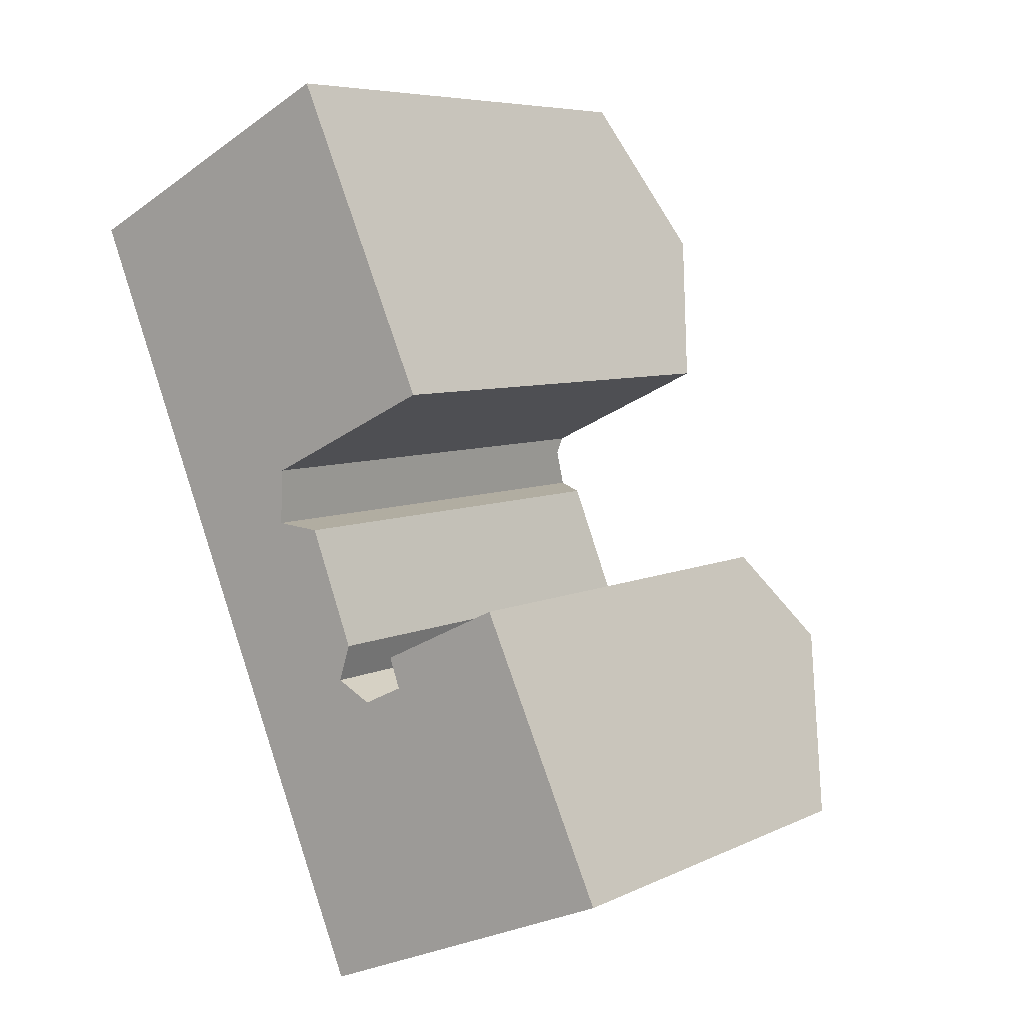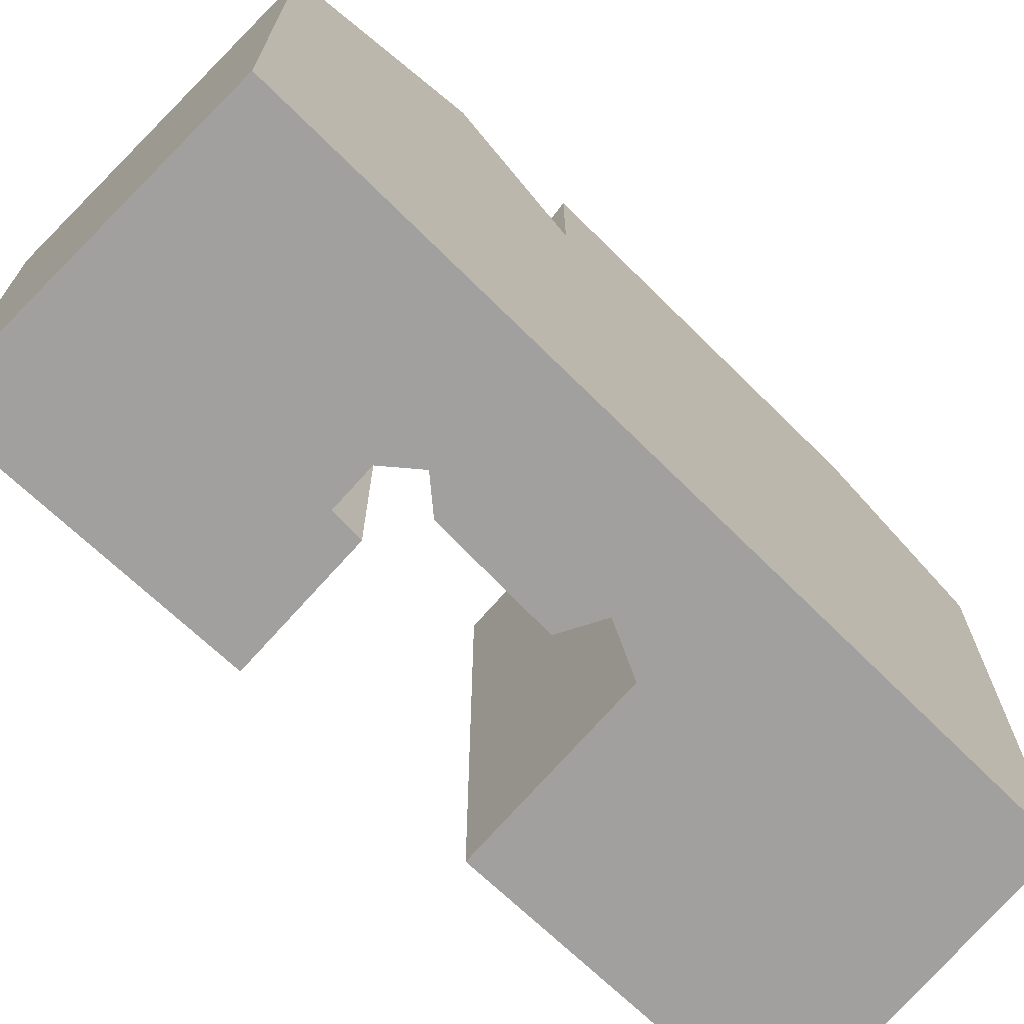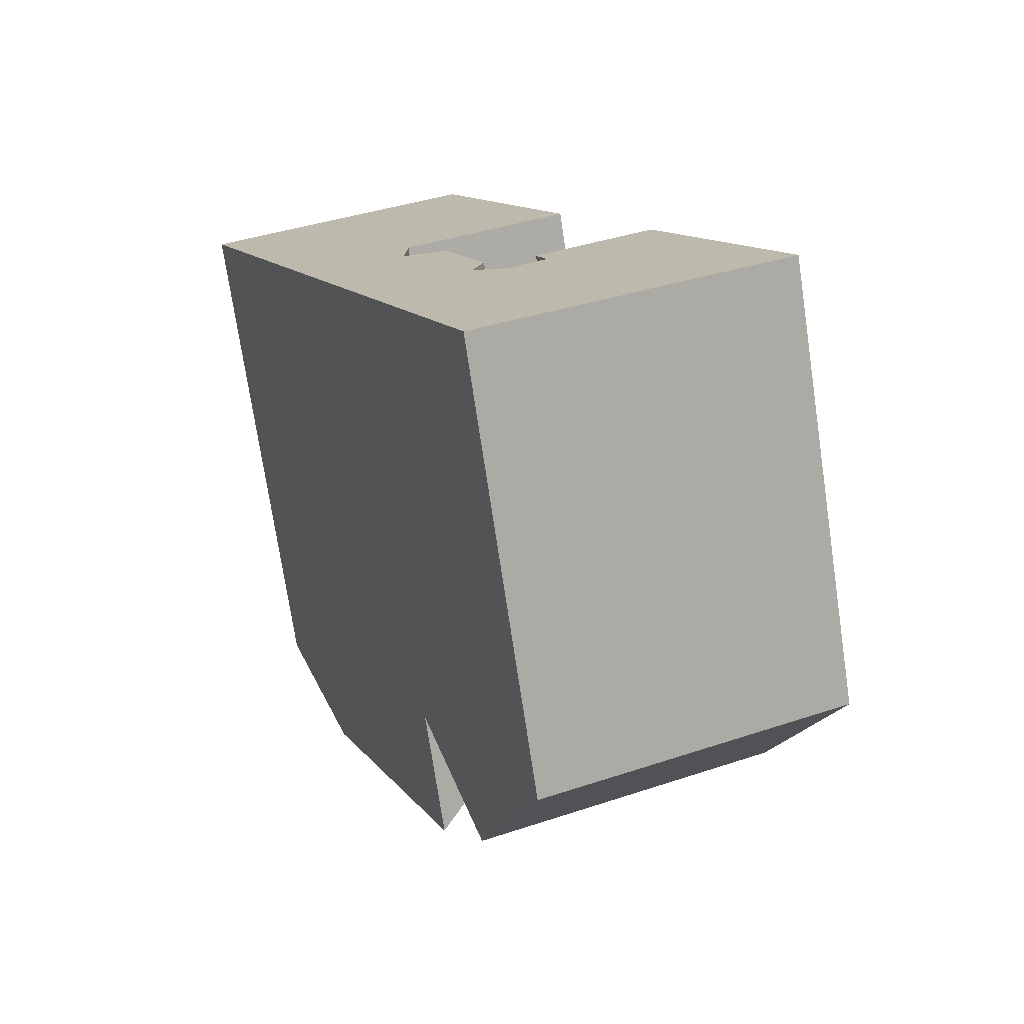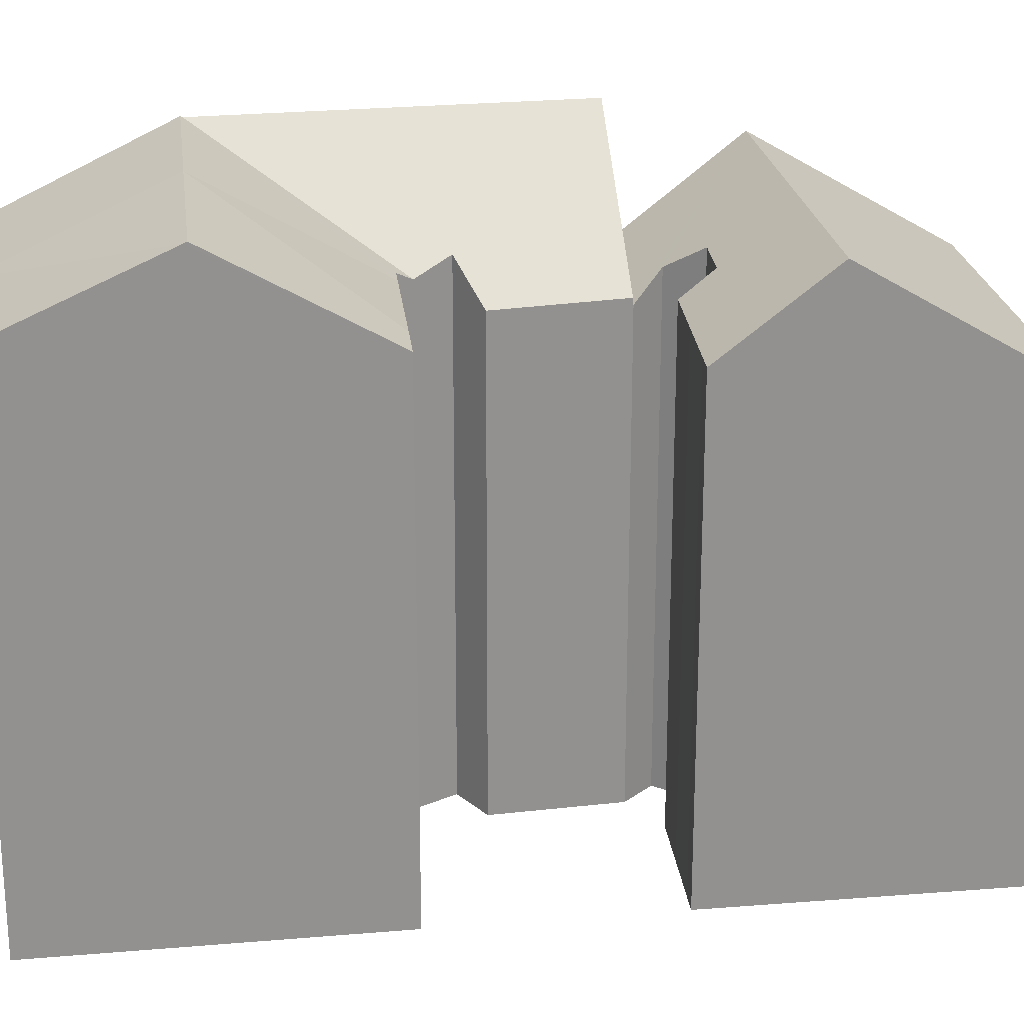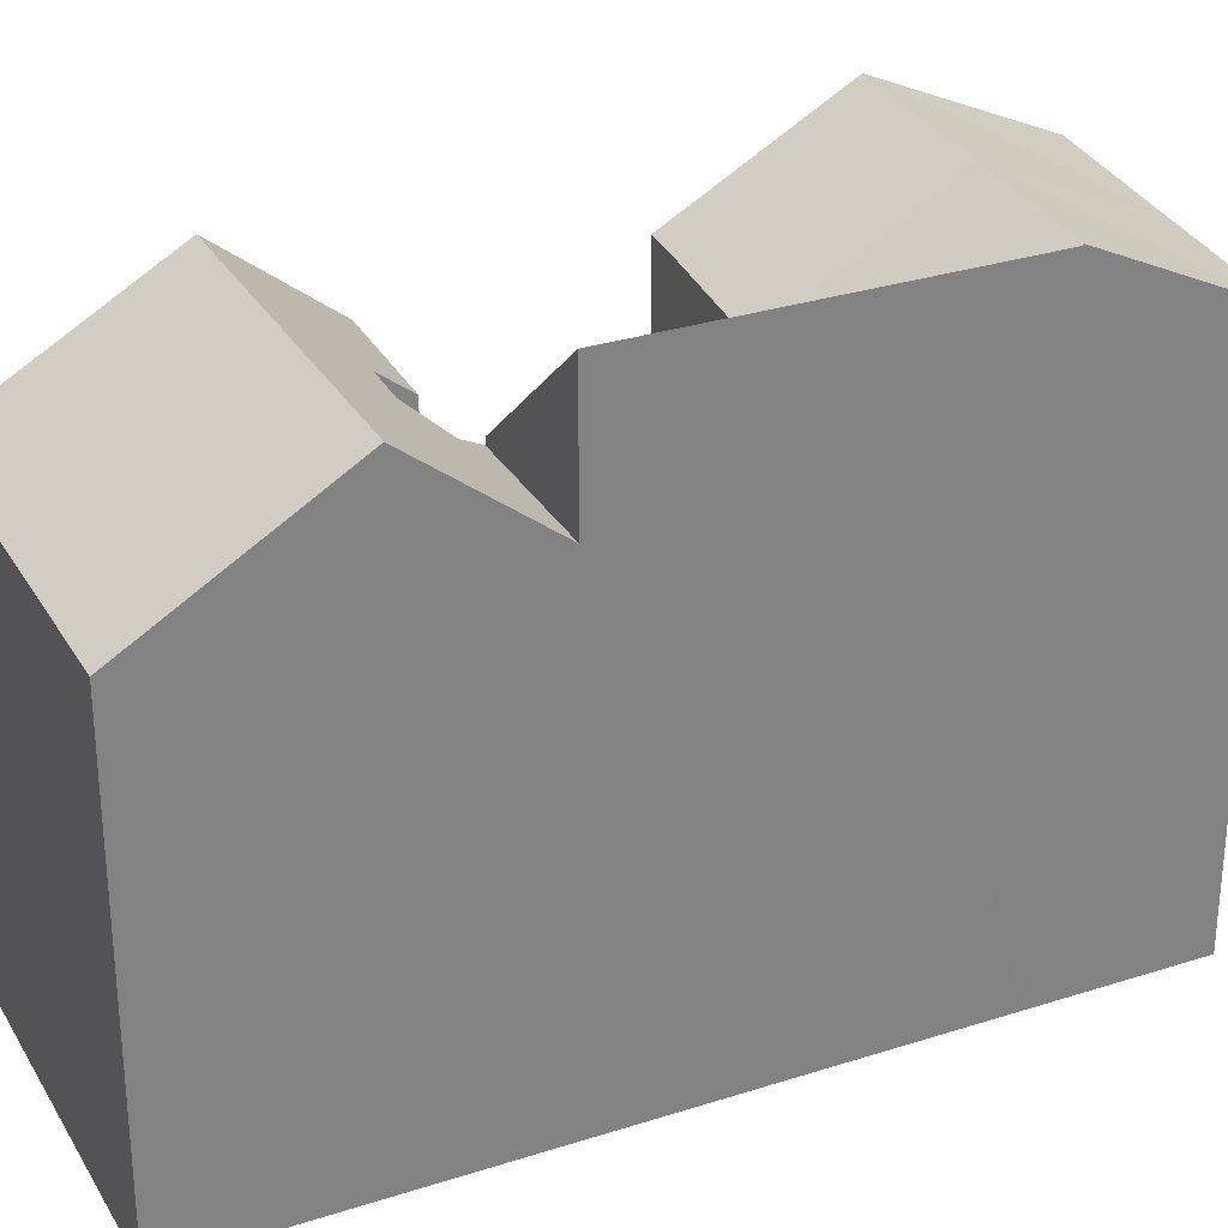
<metadata>
{"format":"obj","ext":"obj","renderer":"f3d","projection":"perspective","resolution":1024,"background":"white","views":[{"elev":6.6,"azim":36.2,"up":"+Z"},{"elev":-71.8,"azim":-157.1,"up":"+Y"},{"elev":-73.8,"azim":8.5,"up":"+Z"},{"elev":24.3,"azim":58.3,"up":"+Y"},{"elev":30.1,"azim":-137.6,"up":"+Y"}]}
</metadata>
<code>
v  14.7 18.63 -16.25
v  15.11 1.064e-15 -17.38
v  14.7 9.95e-16 -16.25
v  15.11 19.57 -17.38
v  19.41 18.43 -14.03
v  18.68 8.8e-16 -14.37
v  19.41 8.59e-16 -14.03
v  18.68 18.46 -14.37
v  12.18 18.72 -17.41
v  12.62 9.81e-16 -16.02
v  12.18 1.066e-15 -17.41
v  12.62 17.85 -16.02
v  12.62 17.84 -16
v  12.62 9.8e-16 -16
v  10.95 17.99 -11.64
v  10.95 7.125e-16 -11.64
v  12.62 18.09 -16
v  13.65 1.106e-15 -18.07
v  13.54 19.64 -18.12
v  13.54 1.11e-15 -18.12
v  13.65 19.63 -18.07
v  7.482 22.94 -18.12
v  7.482 17.84 -18.12
v  10.78 20.1 5.444
v  10.07 -3.112e-16 5.083
v  10.78 -3.333e-16 5.444
v  10.07 20.1 5.083
v  14.38 19.34 -6.934
v  13.19 4.6e-16 -7.513
v  13.19 19.29 -7.513
v  15.16 19.35 -6.553
v  14.38 4.246e-16 -6.934
v  15.16 4.013e-16 -6.553
v  13.32 22.92 -0.358
v  15.88 19.36 -6.203
v  13.37 22.98 -0.474
v  15.88 3.798e-16 -6.203
v  13.32 2.192e-17 -0.358
v  13.37 2.902e-17 -0.474
v  16.69 9.374e-16 -15.31
v  24.05 1.492e-15 -24.36
v  21.08 1.086e-15 -17.74
v  23.32 1.51e-15 -24.67
v  21.28 1.562e-15 -25.51
v  17.38 1.66e-15 -27.11
v  12.09 1.793e-15 -29.29
v  11.33 1.679e-15 -27.43
v  9.324 1.383e-15 -22.58
v  7.482 1.109e-15 -18.12
v  6.537 9.694e-16 -15.83
v  9.317 7.033e-16 -11.49
v  5.399 8.006e-16 -13.07
v  9.203 7.027e-16 -11.48
v  9.269 6.139e-16 -10.03
v  9.297 5.757e-16 -9.402
v  9.941 5.565e-16 -9.089
v  2.342 3.474e-16 -5.673
v  8.104 -2.506e-16 4.092
v  2.315 3.433e-16 -5.606
v  5.419 -1.675e-16 2.736
v  5.12 -1.583e-16 2.585
v  0 0 0
v  0.225 -6.98e-18 0.114
v  2.315 22.98 -5.606
v  0 20.11 1.231e-15
v  2.342 22.94 -5.673
v  5.399 22.94 -13.07
v  6.537 22.94 -15.83
v  9.324 21.6 -22.58
v  11.33 18.47 -27.43
v  12.09 17.27 -29.29
v  7.508 22.98 -3.196
v  14.61 21.6 -20.4
v  21.08 21.6 -17.74
v  16.69 18.55 -15.31
v  17.38 17.27 -27.11
v  23.32 17.27 -24.67
v  24.05 17.27 -24.36
v  21.28 17.27 -25.51
v  0.225 20.11 0.114
v  9.941 19.14 -9.089
v  9.297 19.14 -9.402
v  9.269 18.8 -10.03
v  9.203 19.34 -11.48
v  9.317 19.25 -11.49
v  5.12 20.11 2.585
v  5.419 20.1 2.736
v  8.104 20.1 4.092
g defaultobject
f 1 2 3
f 2 1 4
f 5 6 7
f 6 5 8
f 9 10 11
f 10 9 12
f 10 13 14
f 13 10 12
f 14 15 16
f 15 14 17
f 17 14 13
f 18 19 20
f 19 18 2
f 19 2 21
f 21 2 4
f 22 13 23
f 13 22 17
f 24 25 26
f 25 24 27
f 28 29 30
f 29 28 31
f 29 31 32
f 32 31 33
f 34 35 36
f 35 34 24
f 35 24 26
f 35 26 37
f 37 26 38
f 37 38 39
f 2 40 3
f 41 42 43
f 44 43 42
f 45 44 42
f 46 45 42
f 7 46 42
f 47 46 7
f 48 47 7
f 6 48 7
f 2 48 6
f 40 2 6
f 18 48 2
f 20 48 18
f 11 48 20
f 49 48 11
f 10 49 11
f 14 49 10
f 16 49 14
f 50 49 16
f 51 50 16
f 52 50 51
f 53 52 51
f 54 52 53
f 55 52 54
f 37 39 33
f 32 33 39
f 29 32 39
f 56 29 39
f 55 56 39
f 52 55 39
f 57 52 39
f 38 57 39
f 26 57 38
f 25 57 26
f 58 57 25
f 59 57 58
f 60 59 58
f 61 59 60
f 62 59 61
f 63 62 61
f 64 62 65
f 62 64 59
f 59 64 66
f 59 66 67
f 59 67 57
f 57 67 52
f 52 67 68
f 52 68 50
f 50 68 22
f 50 22 23
f 50 23 49
f 49 23 69
f 49 69 48
f 48 69 70
f 48 70 47
f 47 70 71
f 47 71 46
f 35 72 36
f 72 35 28
f 28 35 31
f 23 13 69
f 12 69 13
f 9 69 12
f 19 69 9
f 73 69 19
f 21 73 19
f 4 73 21
f 8 73 4
f 5 73 8
f 74 73 5
f 1 75 4
f 8 4 75
f 75 3 40
f 3 75 1
f 73 70 69
f 70 73 74
f 70 74 71
f 71 74 76
f 76 74 77
f 77 74 78
f 76 77 79
f 80 64 65
f 64 80 72
f 81 64 72
f 64 81 66
f 66 81 82
f 66 82 83
f 83 67 66
f 67 83 68
f 68 83 84
f 68 84 22
f 22 84 85
f 22 85 15
f 22 15 17
f 51 84 53
f 84 51 85
f 85 51 16
f 85 16 15
f 63 65 62
f 65 63 80
f 80 63 61
f 80 61 86
f 86 61 60
f 86 60 87
f 87 60 58
f 87 58 88
f 88 58 25
f 88 25 27
f 72 80 86
f 8 40 6
f 40 8 75
f 77 41 43
f 41 77 78
f 79 43 44
f 43 79 77
f 55 83 82
f 83 55 54
f 83 54 53
f 53 84 83
f 5 78 74
f 78 5 7
f 78 7 41
f 41 7 42
f 30 72 28
f 72 30 81
f 87 72 86
f 72 87 34
f 72 34 36
f 31 37 33
f 37 31 35
f 76 46 71
f 46 76 79
f 46 79 45
f 45 79 44
f 19 11 20
f 11 19 9
f 81 55 82
f 55 81 30
f 55 30 56
f 56 30 29
f 88 34 87
f 34 88 27
f 34 27 24

</code>
